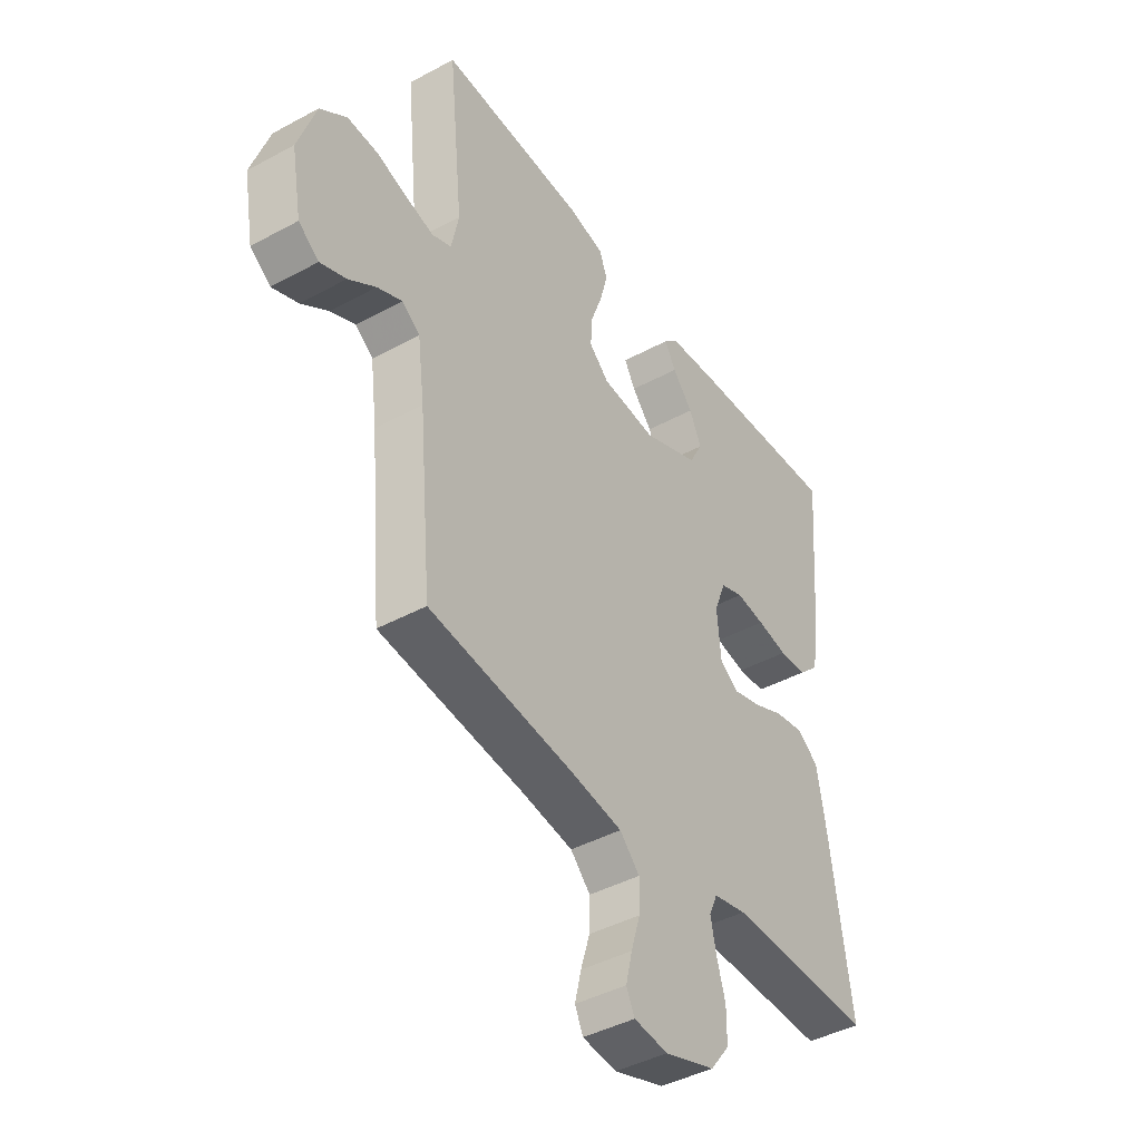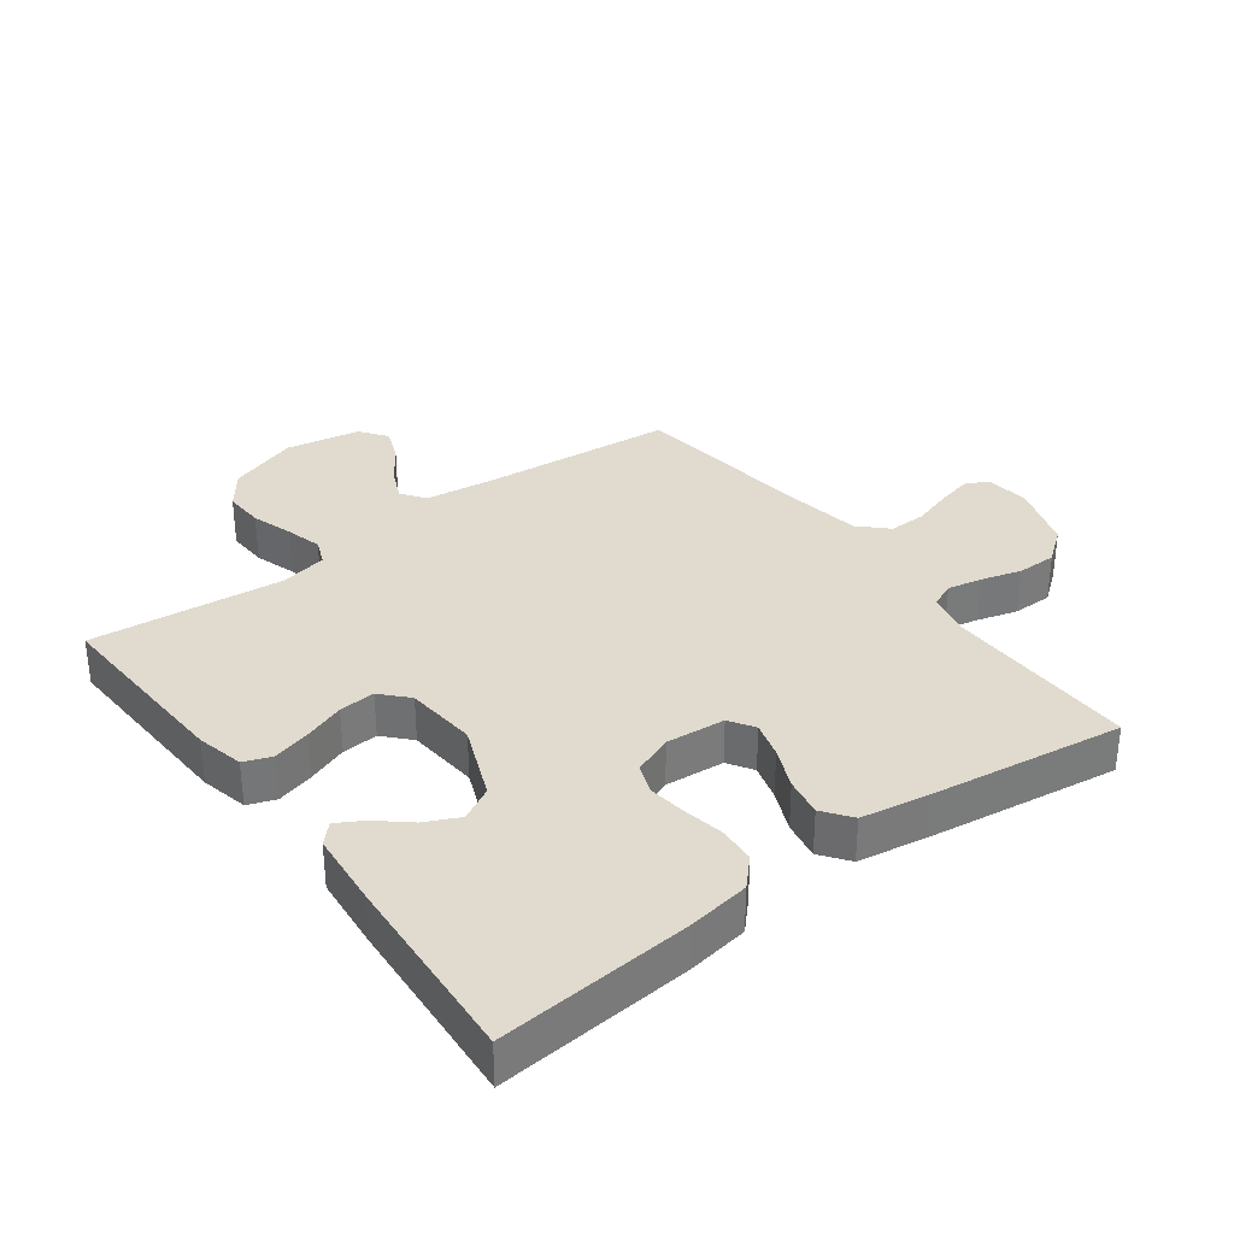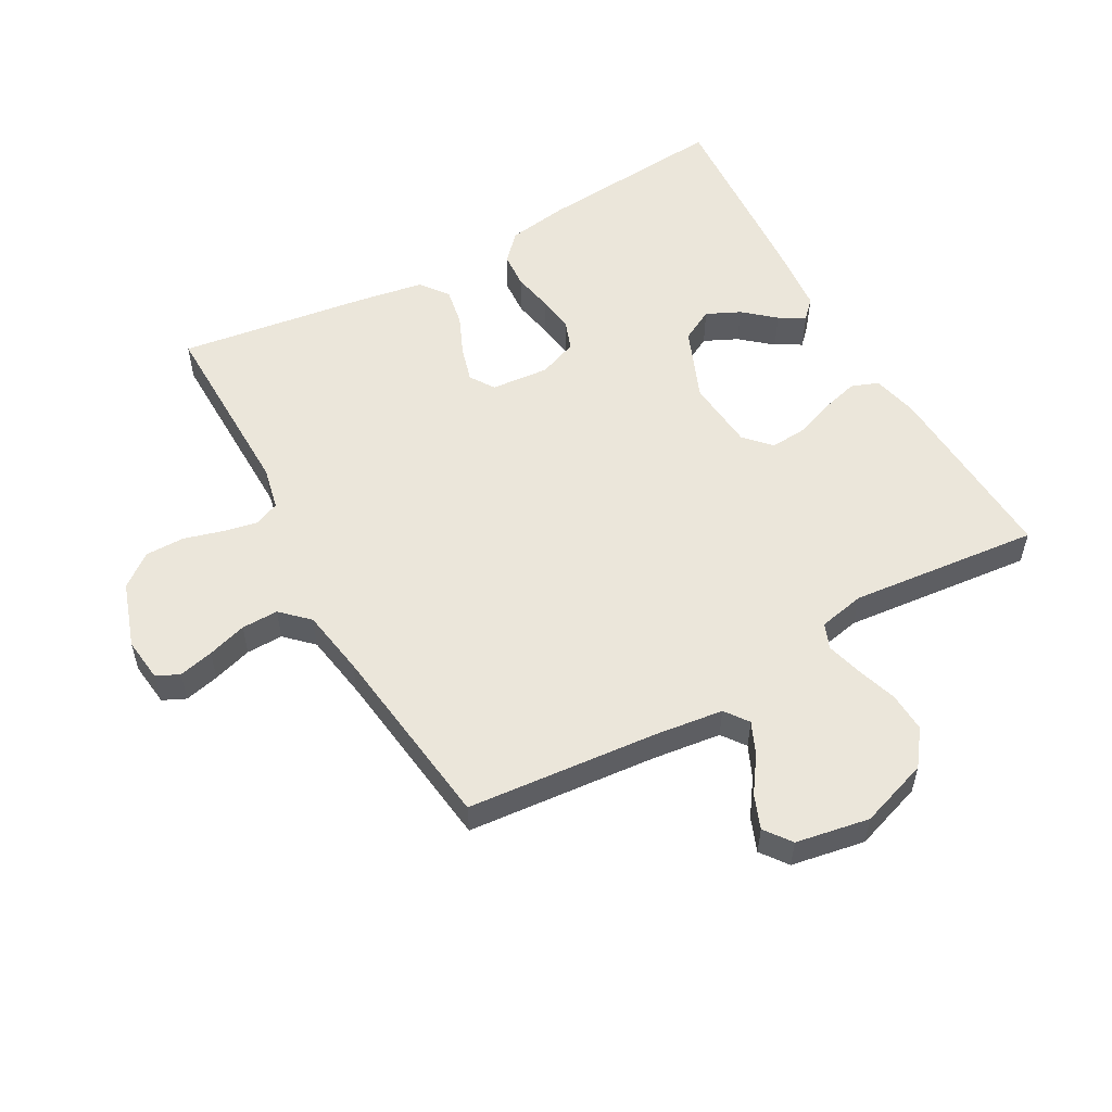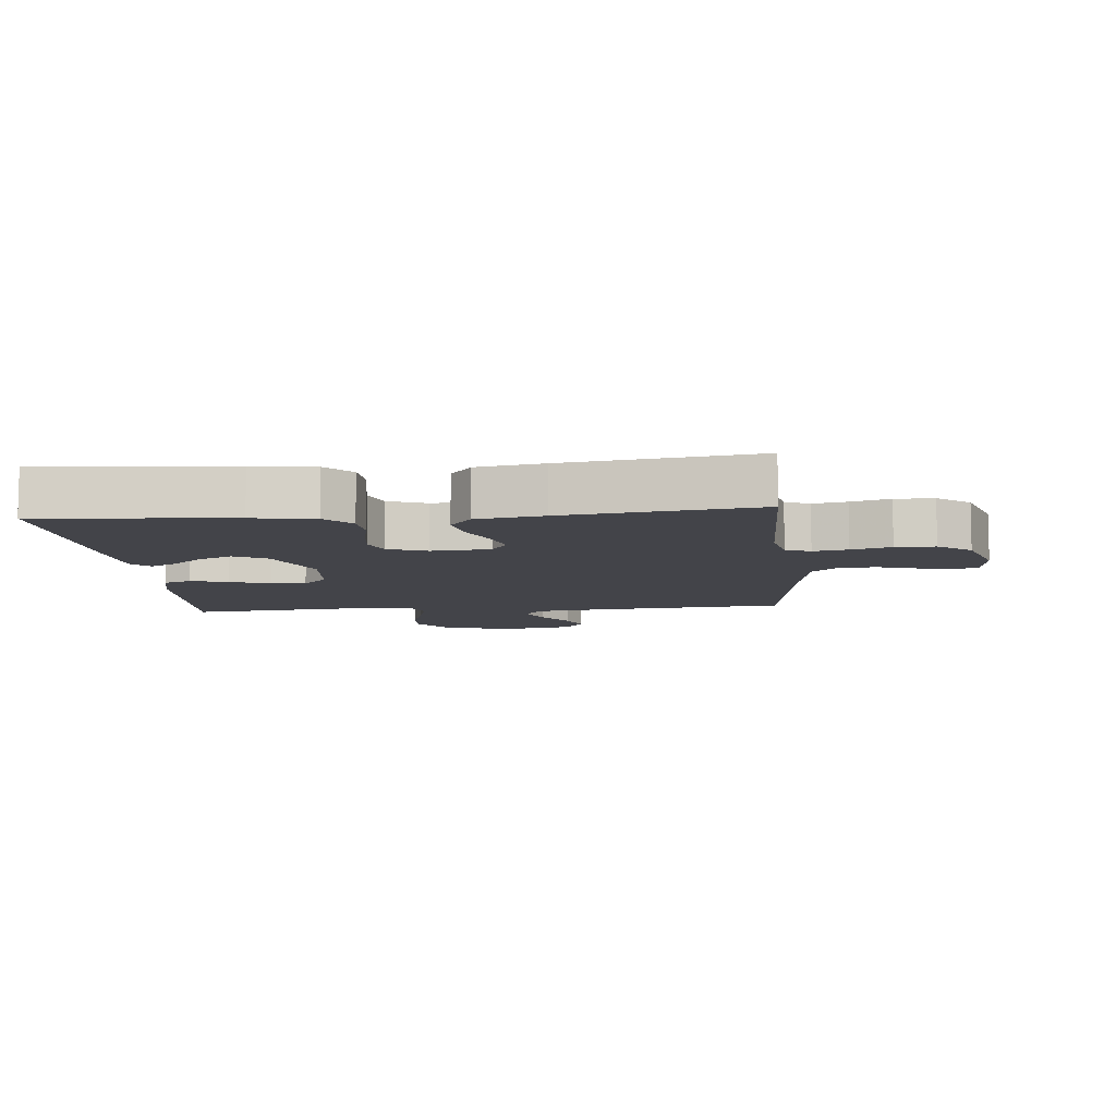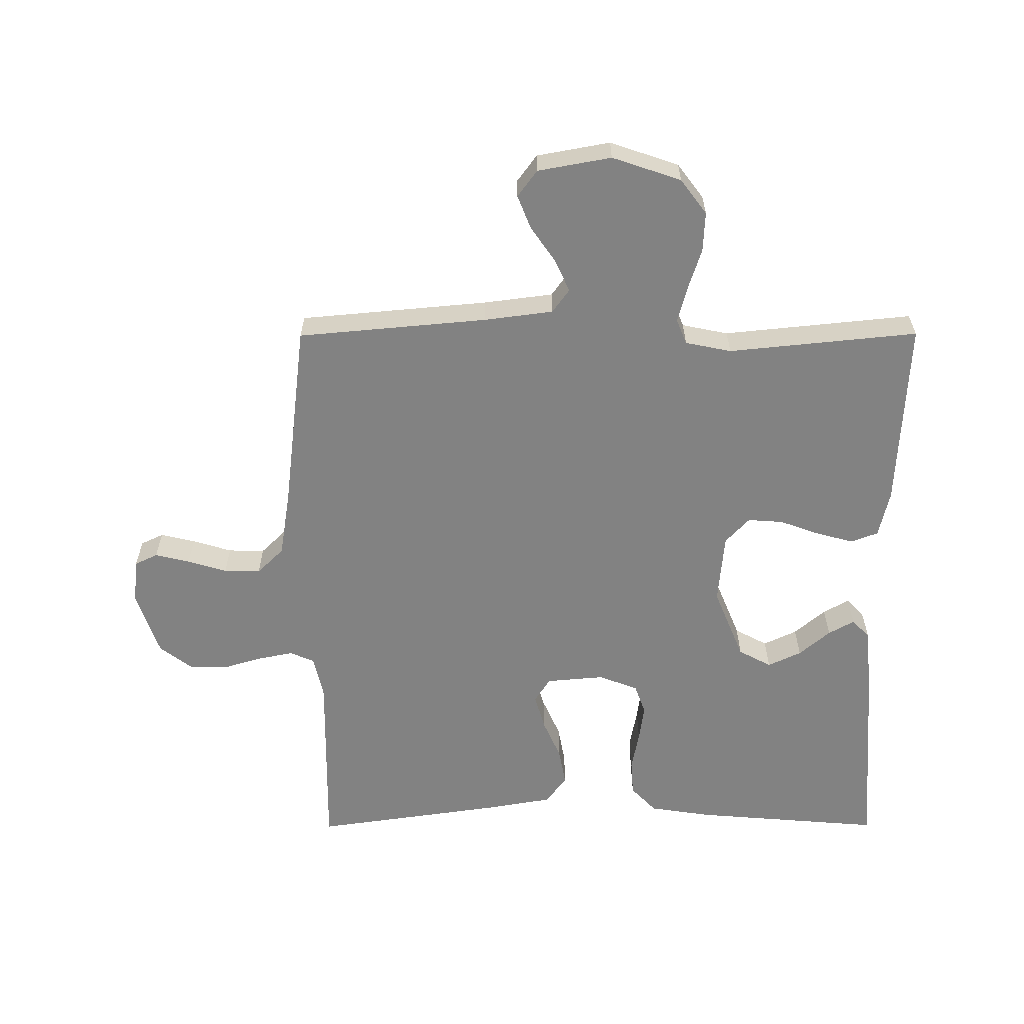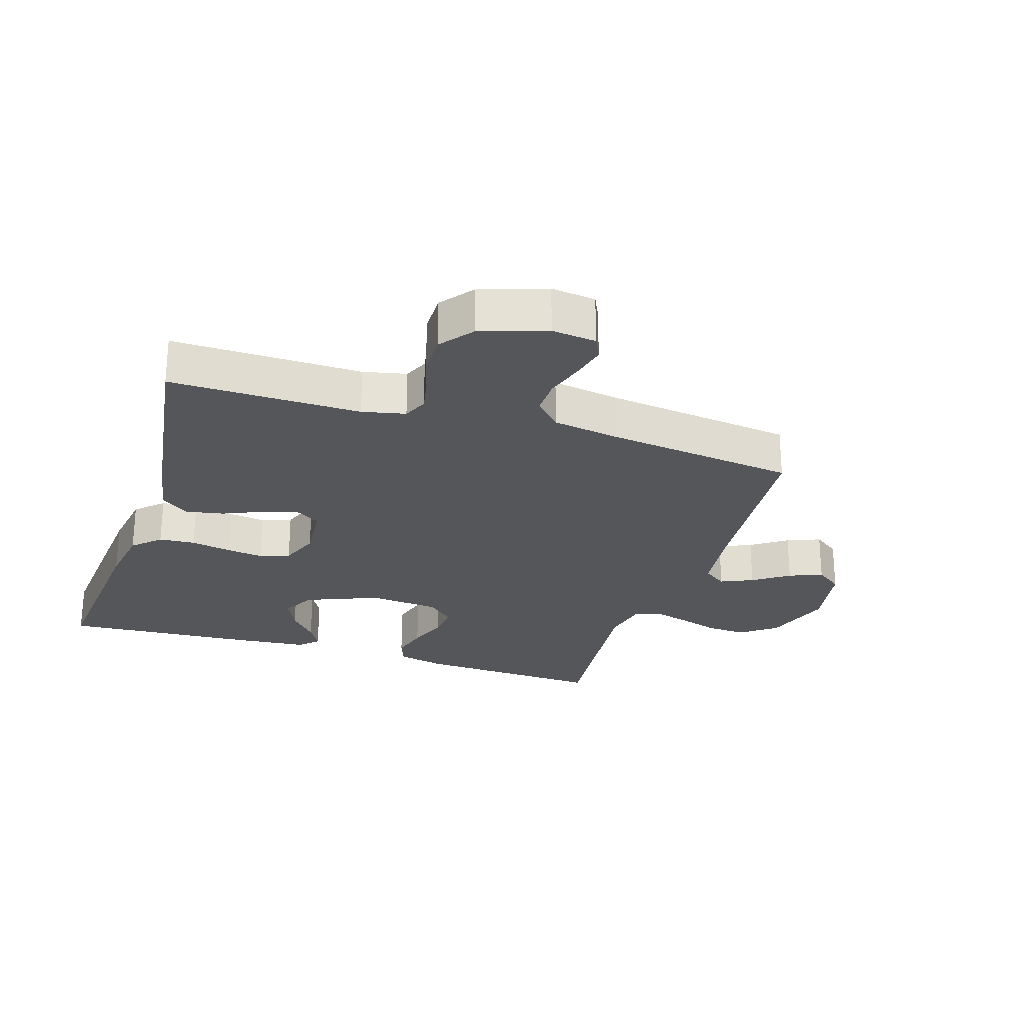
<metadata>
{"format":"obj","ext":"obj","renderer":"f3d","projection":"perspective","resolution":1024,"background":"white","views":[{"elev":-42.7,"azim":-57.1,"up":"+Z"},{"elev":33.4,"azim":53.3,"up":"+Y"},{"elev":54.7,"azim":-119.2,"up":"+Y"},{"elev":-8.5,"azim":95.2,"up":"+Y"},{"elev":-60.7,"azim":-89.8,"up":"+Y"},{"elev":-25.5,"azim":162.3,"up":"+Y"}]}
</metadata>
<code>
v 0.5 0.07 -0.5
v 0.2 0.07 -0.496
v 0.132 0.07 -0.511
v 0.115 0.07 -0.55
v 0.126 0.07 -0.604
v 0.144 0.07 -0.666
v 0.144 0.07 -0.728
v 0.104 0.07 -0.78
v 0 0.07 -0.815
v -0.07 0.07 -0.807
v -0.087 0.07 -0.771
v -0.074 0.07 -0.716
v -0.055 0.07 -0.654
v -0.054 0.07 -0.596
v -0.095 0.07 -0.554
v -0.2 0.07 -0.537
v -0.5 0.07 -0.5
v -0.527 0.07 -0.2
v -0.541 0.07 -0.091
v -0.578 0.07 -0.064
v -0.629 0.07 -0.087
v -0.685 0.07 -0.126
v -0.738 0.07 -0.147
v -0.78 0.07 -0.116
v -0.801 0.07 0
v -0.764 0.07 0.109
v -0.709 0.07 0.15
v -0.646 0.07 0.147
v -0.581 0.07 0.126
v -0.525 0.07 0.111
v -0.485 0.07 0.127
v -0.47 0.07 0.2
v -0.5 0.07 0.5
v -0.2 0.07 0.485
v -0.126 0.07 0.468
v -0.11 0.07 0.425
v -0.126 0.07 0.366
v -0.149 0.07 0.303
v -0.153 0.07 0.247
v -0.112 0.07 0.209
v 0 0.07 0.199
v 0.115 0.07 0.246
v 0.143 0.07 0.298
v 0.118 0.07 0.351
v 0.076 0.07 0.4
v 0.053 0.07 0.441
v 0.082 0.07 0.469
v 0.2 0.07 0.48
v 0.5 0.07 0.5
v 0.475 0.07 0.2
v 0.46 0.07 0.103
v 0.418 0.07 0.063
v 0.361 0.07 0.059
v 0.298 0.07 0.071
v 0.239 0.07 0.079
v 0.192 0.07 0.062
v 0.168 0.07 0
v 0.176 0.07 -0.092
v 0.215 0.07 -0.117
v 0.271 0.07 -0.101
v 0.335 0.07 -0.073
v 0.395 0.07 -0.062
v 0.439 0.07 -0.095
v 0.457 0.07 -0.2
v 0.5 0 -0.5
v 0.2 0 -0.496
v 0.132 0 -0.511
v 0.115 0 -0.55
v 0.126 0 -0.604
v 0.144 0 -0.666
v 0.144 0 -0.728
v 0.104 0 -0.78
v 0 0 -0.815
v -0.07 0 -0.807
v -0.087 0 -0.771
v -0.074 0 -0.716
v -0.055 0 -0.654
v -0.054 0 -0.596
v -0.095 0 -0.554
v -0.2 0 -0.537
v -0.5 0 -0.5
v -0.527 0 -0.2
v -0.541 0 -0.091
v -0.578 0 -0.064
v -0.629 0 -0.087
v -0.685 0 -0.126
v -0.738 0 -0.147
v -0.78 0 -0.116
v -0.801 0 0
v -0.764 0 0.109
v -0.709 0 0.15
v -0.646 0 0.147
v -0.581 0 0.126
v -0.525 0 0.111
v -0.485 0 0.127
v -0.47 0 0.2
v -0.5 0 0.5
v -0.2 0 0.485
v -0.126 0 0.468
v -0.11 0 0.425
v -0.126 0 0.366
v -0.149 0 0.303
v -0.153 0 0.247
v -0.112 0 0.209
v 0 0 0.199
v 0.115 0 0.246
v 0.143 0 0.298
v 0.118 0 0.351
v 0.076 0 0.4
v 0.053 0 0.441
v 0.082 0 0.469
v 0.2 0 0.48
v 0.5 0 0.5
v 0.475 0 0.2
v 0.46 0 0.103
v 0.418 0 0.063
v 0.361 0 0.059
v 0.298 0 0.071
v 0.239 0 0.079
v 0.192 0 0.062
v 0.168 0 0
v 0.176 0 -0.092
v 0.215 0 -0.117
v 0.271 0 -0.101
v 0.335 0 -0.073
v 0.395 0 -0.062
v 0.439 0 -0.095
v 0.457 0 -0.2
f 63 64 1 2
f 60 61 62 63
f 59 60 63 2
f 58 59 2 3
f 57 58 3 4
f 51 52 53 54
f 51 54 55
f 50 51 55
f 49 50 55 56
f 44 45 46 47
f 43 44 47 48
f 35 36 37 38
f 33 34 35 38
f 32 33 38 39
f 31 32 39 40
f 26 27 28 29
f 26 29 30
f 25 26 30
f 21 22 23 24
f 20 21 24 25
f 16 17 18
f 15 16 18 19
f 14 15 19
f 10 11 12 13
f 8 9 10 13
f 8 13 14
f 5 6 7 8
f 4 5 8 14
f 57 4 14 19
f 43 48 49 56
f 42 43 56 57
f 41 42 57 19
f 20 25 30 31
f 31 40 41
f 19 20 31 41
f 66 65 128 127
f 127 126 125 124
f 66 127 124 123
f 67 66 123 122
f 68 67 122 121
f 118 117 116 115
f 119 118 115
f 119 115 114
f 120 119 114 113
f 111 110 109 108
f 112 111 108 107
f 102 101 100 99
f 102 99 98 97
f 103 102 97 96
f 104 103 96 95
f 93 92 91 90
f 94 93 90
f 94 90 89
f 88 87 86 85
f 89 88 85 84
f 82 81 80
f 83 82 80 79
f 83 79 78
f 77 76 75 74
f 77 74 73 72
f 78 77 72
f 72 71 70 69
f 78 72 69 68
f 83 78 68 121
f 120 113 112 107
f 121 120 107 106
f 83 121 106 105
f 95 94 89 84
f 105 104 95
f 105 95 84 83
f 1 65 66 2
f 2 66 67 3
f 3 67 68 4
f 4 68 69 5
f 5 69 70 6
f 6 70 71 7
f 7 71 72 8
f 8 72 73 9
f 9 73 74 10
f 10 74 75 11
f 11 75 76 12
f 12 76 77 13
f 13 77 78 14
f 14 78 79 15
f 15 79 80 16
f 16 80 81 17
f 17 81 82 18
f 18 82 83 19
f 19 83 84 20
f 20 84 85 21
f 21 85 86 22
f 22 86 87 23
f 23 87 88 24
f 24 88 89 25
f 25 89 90 26
f 26 90 91 27
f 27 91 92 28
f 28 92 93 29
f 29 93 94 30
f 30 94 95 31
f 31 95 96 32
f 32 96 97 33
f 33 97 98 34
f 34 98 99 35
f 35 99 100 36
f 36 100 101 37
f 37 101 102 38
f 38 102 103 39
f 39 103 104 40
f 40 104 105 41
f 41 105 106 42
f 42 106 107 43
f 43 107 108 44
f 44 108 109 45
f 45 109 110 46
f 46 110 111 47
f 47 111 112 48
f 48 112 113 49
f 49 113 114 50
f 50 114 115 51
f 51 115 116 52
f 52 116 117 53
f 53 117 118 54
f 54 118 119 55
f 55 119 120 56
f 56 120 121 57
f 57 121 122 58
f 58 122 123 59
f 59 123 124 60
f 60 124 125 61
f 61 125 126 62
f 62 126 127 63
f 63 127 128 64
f 64 128 65 1

</code>
